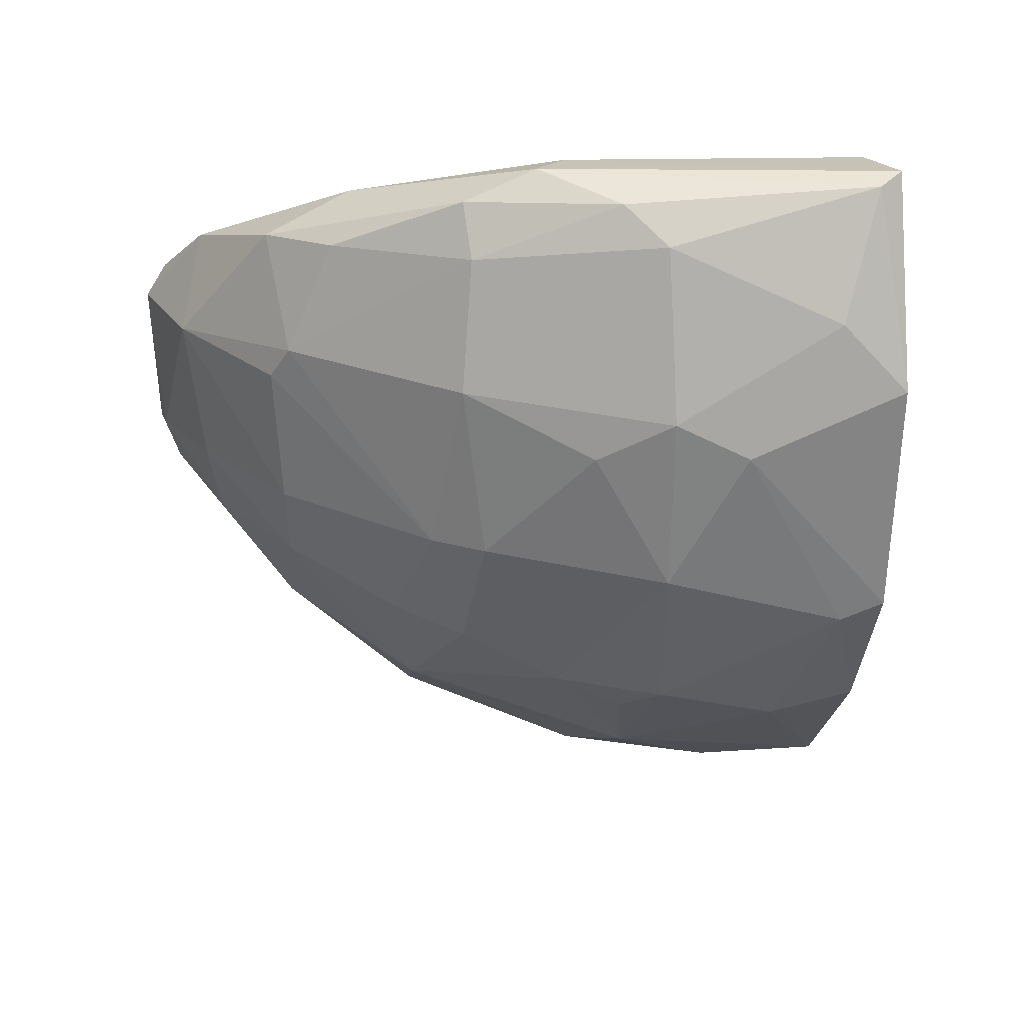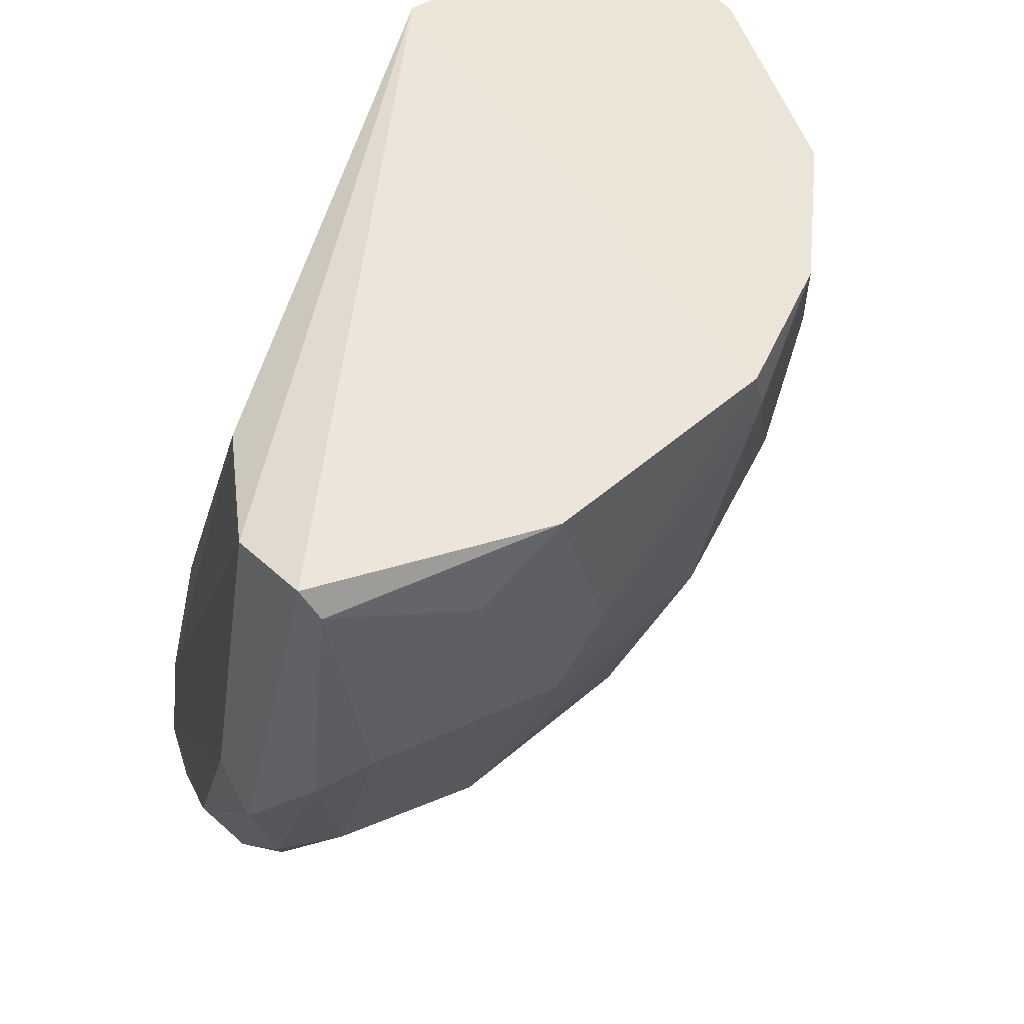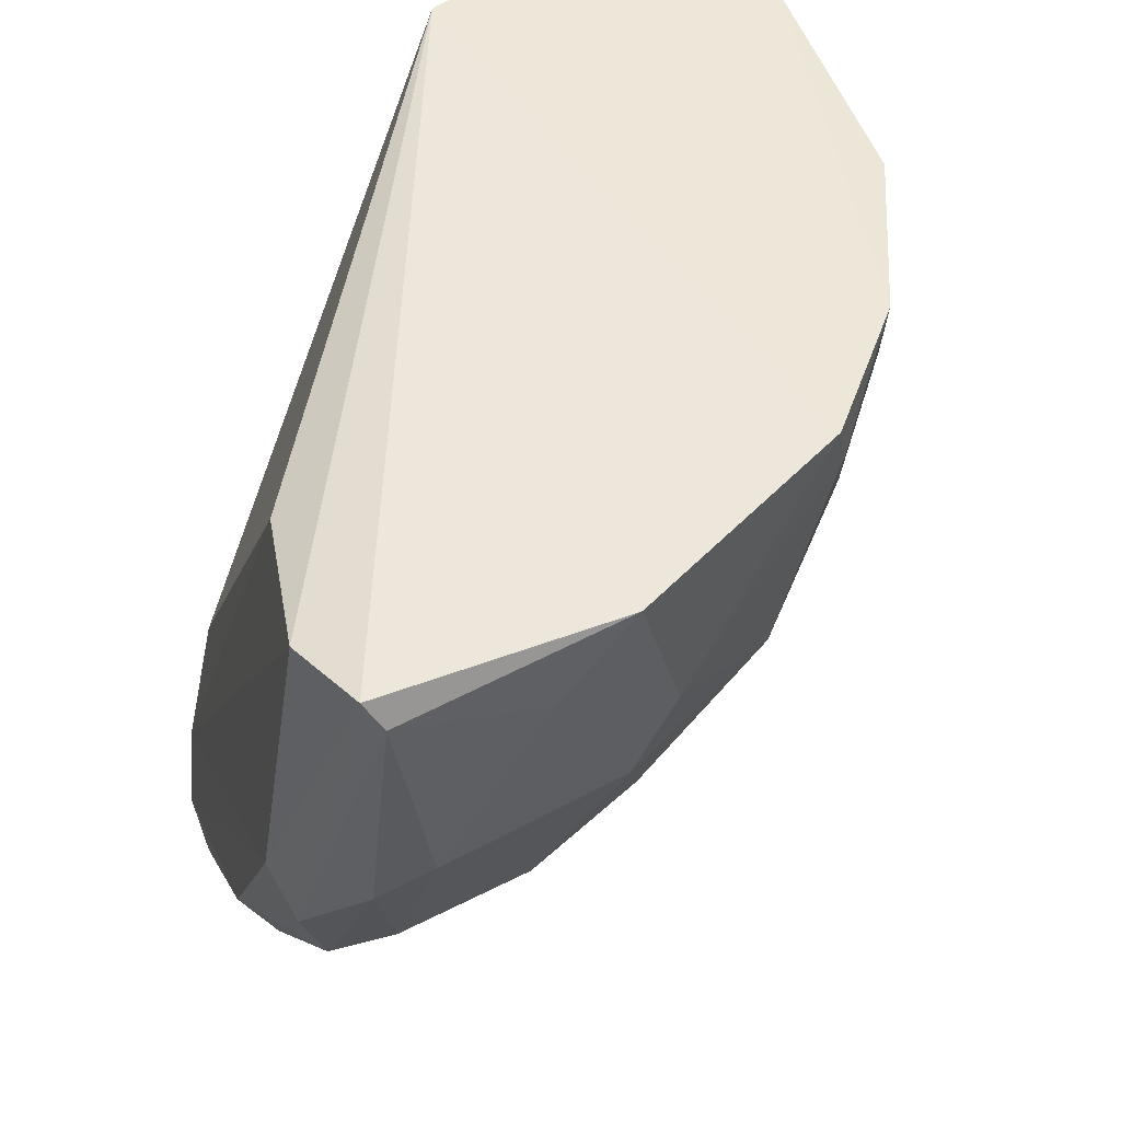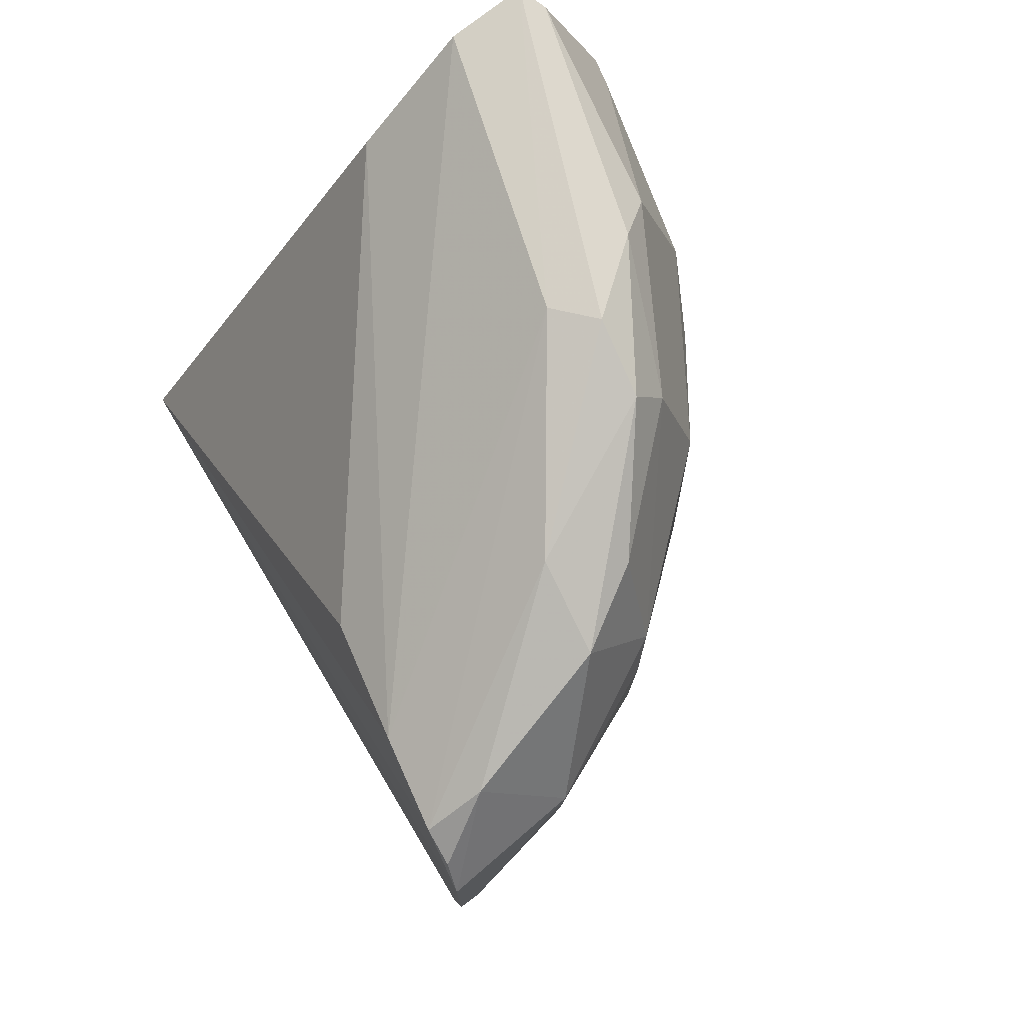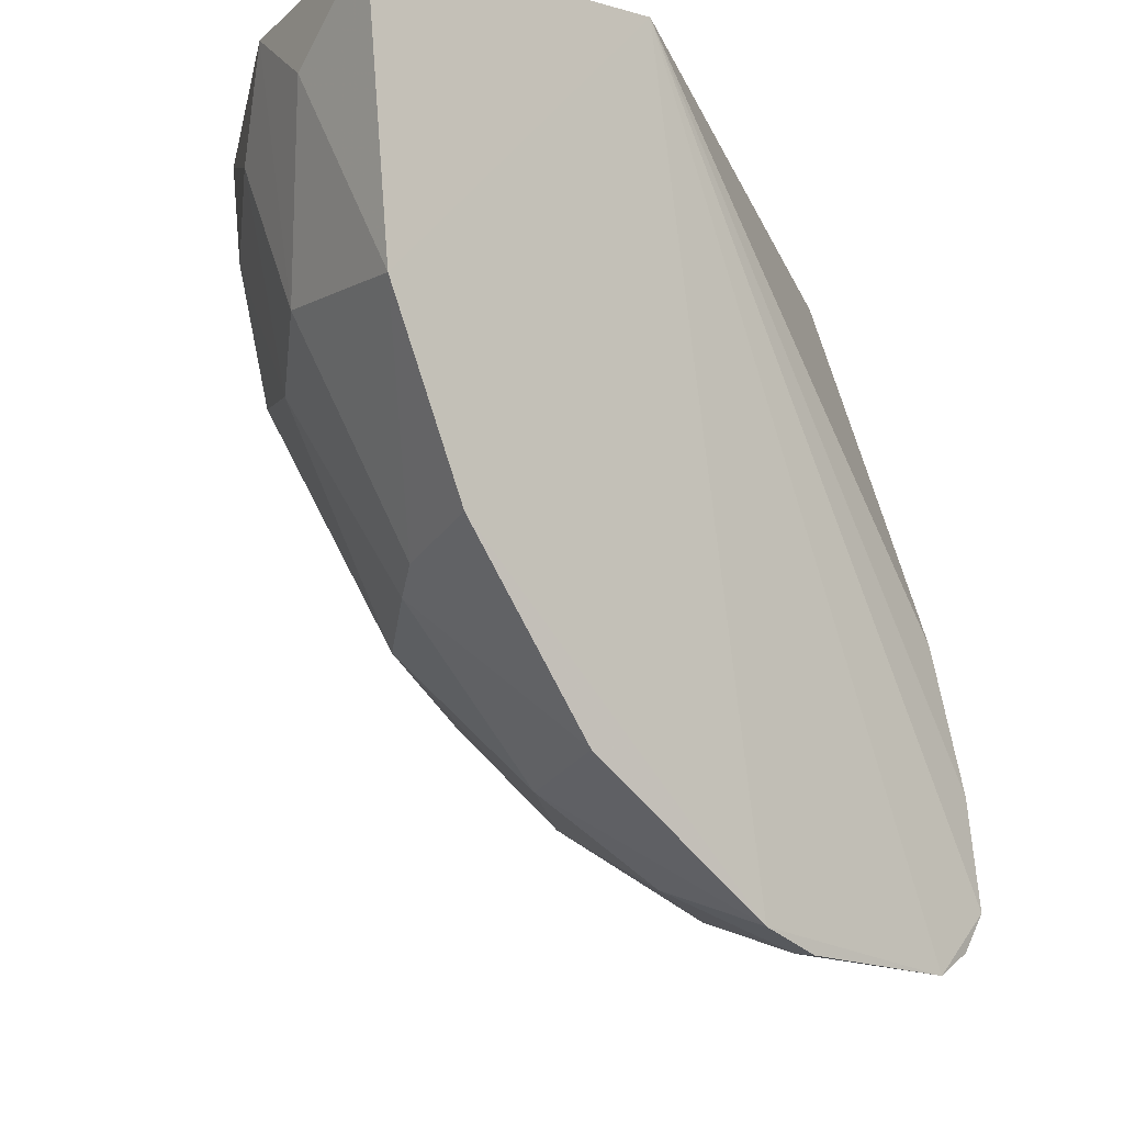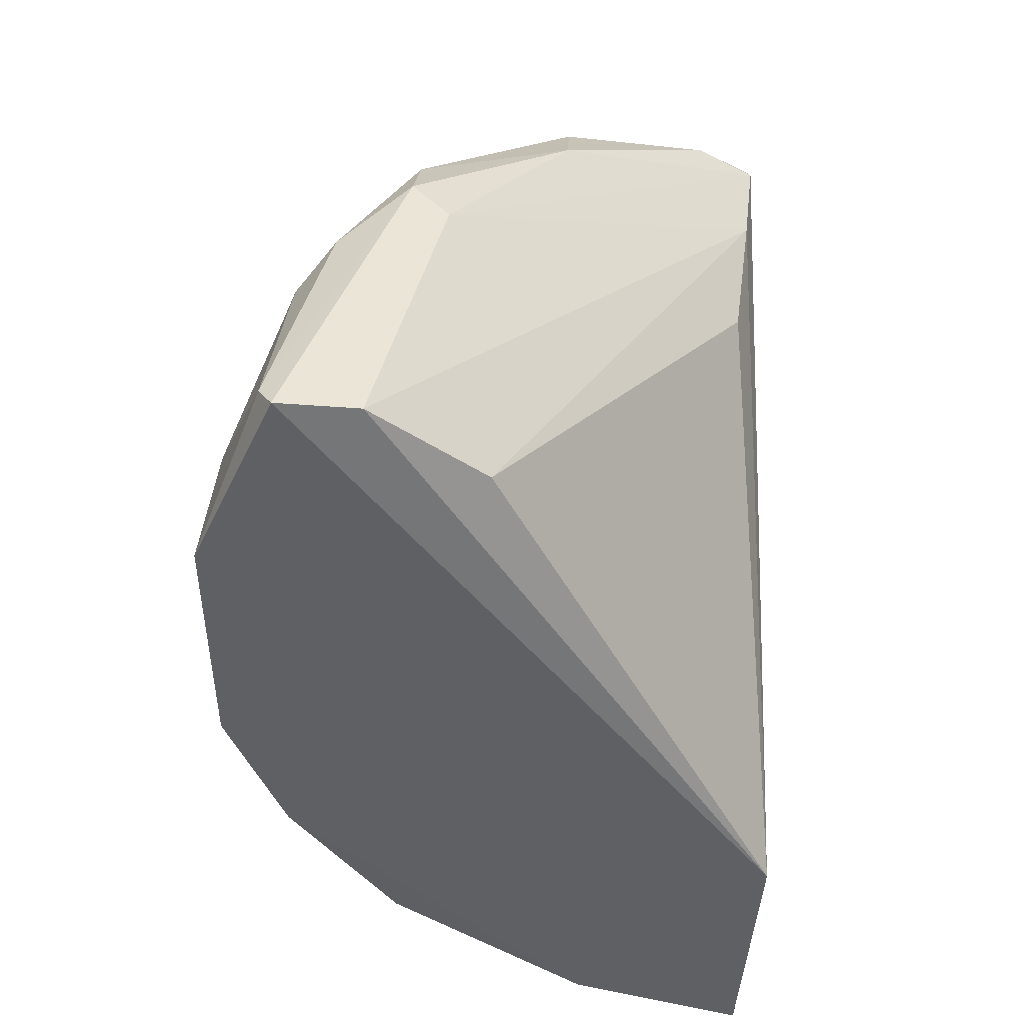
<metadata>
{"format":"obj","ext":"obj","renderer":"f3d","projection":"perspective","resolution":1024,"background":"white","views":[{"elev":28.2,"azim":77.9,"up":"+Z"},{"elev":43.4,"azim":43.2,"up":"+Y"},{"elev":46.7,"azim":40.3,"up":"+Y"},{"elev":72.1,"azim":-28.1,"up":"+Z"},{"elev":-14.9,"azim":-132.4,"up":"+Y"},{"elev":42.6,"azim":-177.4,"up":"+Z"}]}
</metadata>
<code>
v 0.04145 -0.01985 0.0226
v 0.002142 -0.06901 0.00179
v 0.003735 -0.06876 0.001765
v 0.001345 -0.01415 -0.03487
v 0.03368 -0.03433 -0.01399
v 0.022 -0.01647 0.02458
v 0.02335 -0.05579 0.02497
v 0.002464 -0.05743 0.01707
v 0.0386 -0.01577 -0.01212
v 0.000113 -0.01254 -0.01348
v 0.009773 -0.04753 -0.02412
v 0.03498 -0.04599 0.002847
v 0.03654 -0.01435 0.03255
v 0.01922 -0.02135 -0.03009
v 0.01951 -0.05982 -0.003569
v 0.02916 -0.04067 0.03212
v 0.0412 -0.0325 0.01543
v 0.002069 -0.03358 -0.03229
v 0.04303 -0.01543 -0.00104
v 0.002064 -0.06769 0.01601
v 0.022 -0.06088 0.01371
v 0.002787 -0.05856 -0.01612
v 0.02074 -0.04985 -0.01653
v 0.03048 -0.01511 0.03163
v 0.03401 -0.04744 0.0163
v 0.01933 -0.03542 -0.02644
v 0.03026 -0.01587 -0.02312
v 0.003344 -0.04743 0.01495
v 0.03729 -0.03236 0.0282
v 0.04094 -0.03263 0.001666
v 0.01772 -0.05344 0.02729
v 0.01224 -0.06713 0.01425
v 0.03072 -0.04706 -0.007235
v 0.04326 -0.01512 0.01741
v 0.01282 -0.05918 -0.01154
v 0.02864 -0.03281 -0.02095
v 0.01483 -0.01501 -0.0324
v 0.02202 -0.06032 0.002861
v 0.02899 -0.04632 0.02986
v 0.01778 -0.06028 0.02413
v 0.03652 -0.03155 -0.01159
v 0.01358 -0.03231 -0.03041
v 0.002359 -0.0463 -0.02625
v 0.002109 -0.06763 -0.002457
v 0.001855 -0.06938 0.01331
v 0.01277 -0.06587 0.00292
v 0.001916 -0.065 0.01757
v 0.02621 -0.03784 0.03162
v 0.04259 -0.02699 0.01269
v 0.009228 -0.01946 -0.03359
v 0.03221 -0.04974 0.002776
v 0.03323 -0.03962 -0.01098
v 0.0377 -0.01633 0.03189
v 0.04258 -0.01877 -0.002412
v 0.03674 -0.022 -0.01444
v 0.03149 -0.04618 0.02611
v 0.02703 -0.05208 -0.006027
v 0.01271 -0.04875 -0.0223
v 0.02605 -0.02453 -0.02537
v 0.006404 -0.06473 0.02018
v 0.02334 -0.05949 0.01634
v 0.01003 -0.06473 -0.003701
v 0.03442 -0.03519 0.03076
v 0.03912 -0.03816 0.01212
f 30 17 64
f 10 4 18
f 10 13 19
f 6 8 24
f 10 6 24
f 13 10 24
f 8 6 28
f 6 10 28
f 10 8 28
f 17 1 29
f 25 17 29
f 19 13 34
f 23 15 35
f 23 26 36
f 4 10 37
f 19 9 37
f 10 19 37
f 9 27 37
f 27 14 37
f 21 32 38
f 16 31 39
f 39 31 40
f 7 39 40
f 5 36 41
f 11 18 42
f 14 26 42
f 37 14 42
f 18 11 43
f 11 22 43
f 43 22 44
f 3 2 44
f 10 18 44
f 22 35 44
f 18 43 44
f 2 3 45
f 3 32 45
f 44 2 45
f 10 44 45
f 32 3 46
f 15 38 46
f 38 32 46
f 8 10 47
f 10 45 47
f 45 20 47
f 16 13 48
f 24 8 48
f 13 24 48
f 31 16 48
f 8 47 48
f 47 31 48
f 1 17 49
f 17 30 49
f 34 1 49
f 19 34 49
f 18 4 50
f 4 37 50
f 42 18 50
f 37 42 50
f 12 25 51
f 33 12 51
f 21 38 51
f 30 12 52
f 12 33 52
f 33 23 52
f 36 5 52
f 23 36 52
f 41 30 52
f 5 41 52
f 13 16 53
f 29 1 53
f 1 34 53
f 34 13 53
f 9 19 54
f 30 41 54
f 49 30 54
f 19 49 54
f 27 9 55
f 36 27 55
f 41 36 55
f 9 54 55
f 54 41 55
f 25 29 56
f 39 7 56
f 15 23 57
f 23 33 57
f 38 15 57
f 33 51 57
f 51 38 57
f 22 11 58
f 26 23 58
f 35 22 58
f 23 35 58
f 11 42 58
f 42 26 58
f 26 14 59
f 14 27 59
f 36 26 59
f 27 36 59
f 40 31 60
f 32 40 60
f 20 45 60
f 45 32 60
f 31 47 60
f 47 20 60
f 32 21 61
f 7 40 61
f 40 32 61
f 51 25 61
f 21 51 61
f 56 7 61
f 25 56 61
f 35 15 62
f 3 44 62
f 44 35 62
f 46 3 62
f 15 46 62
f 16 39 63
f 53 16 63
f 29 53 63
f 56 29 63
f 39 56 63
f 25 12 64
f 17 25 64
f 12 30 64

</code>
